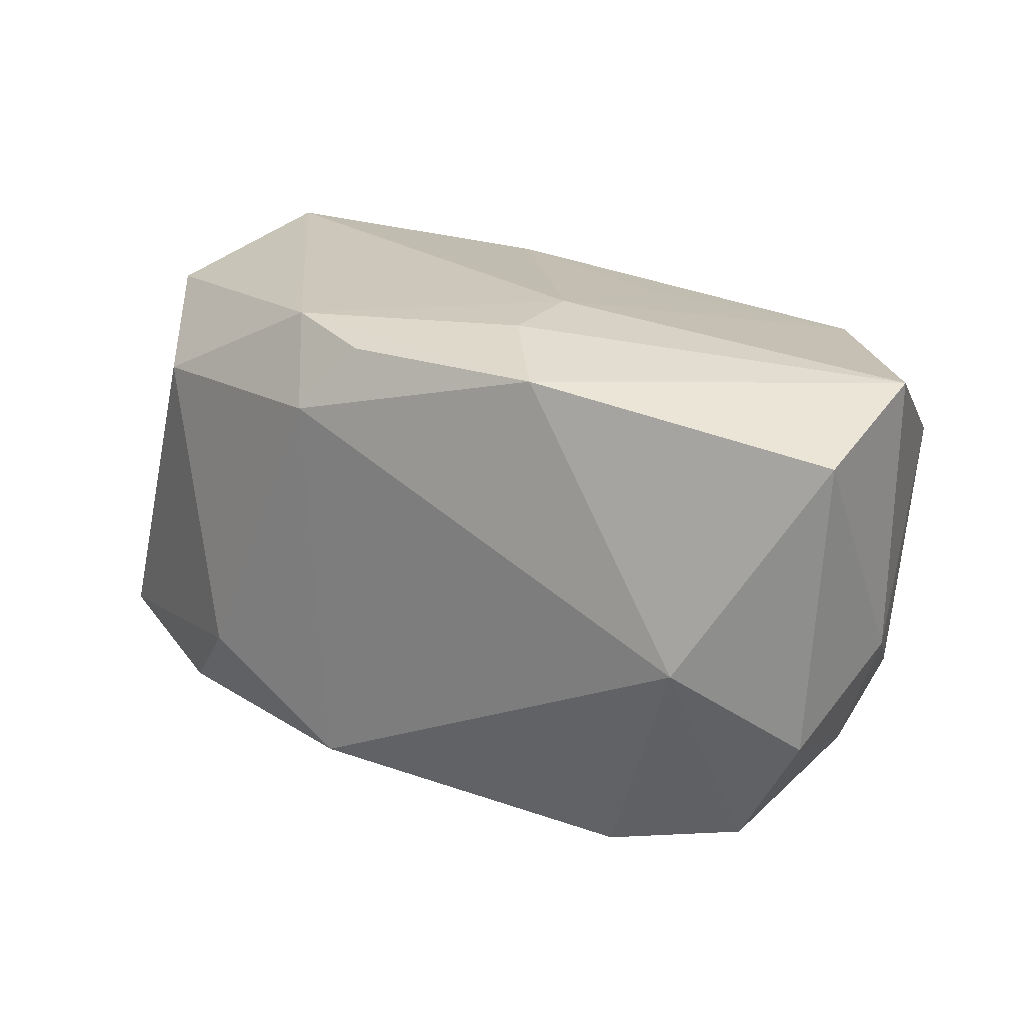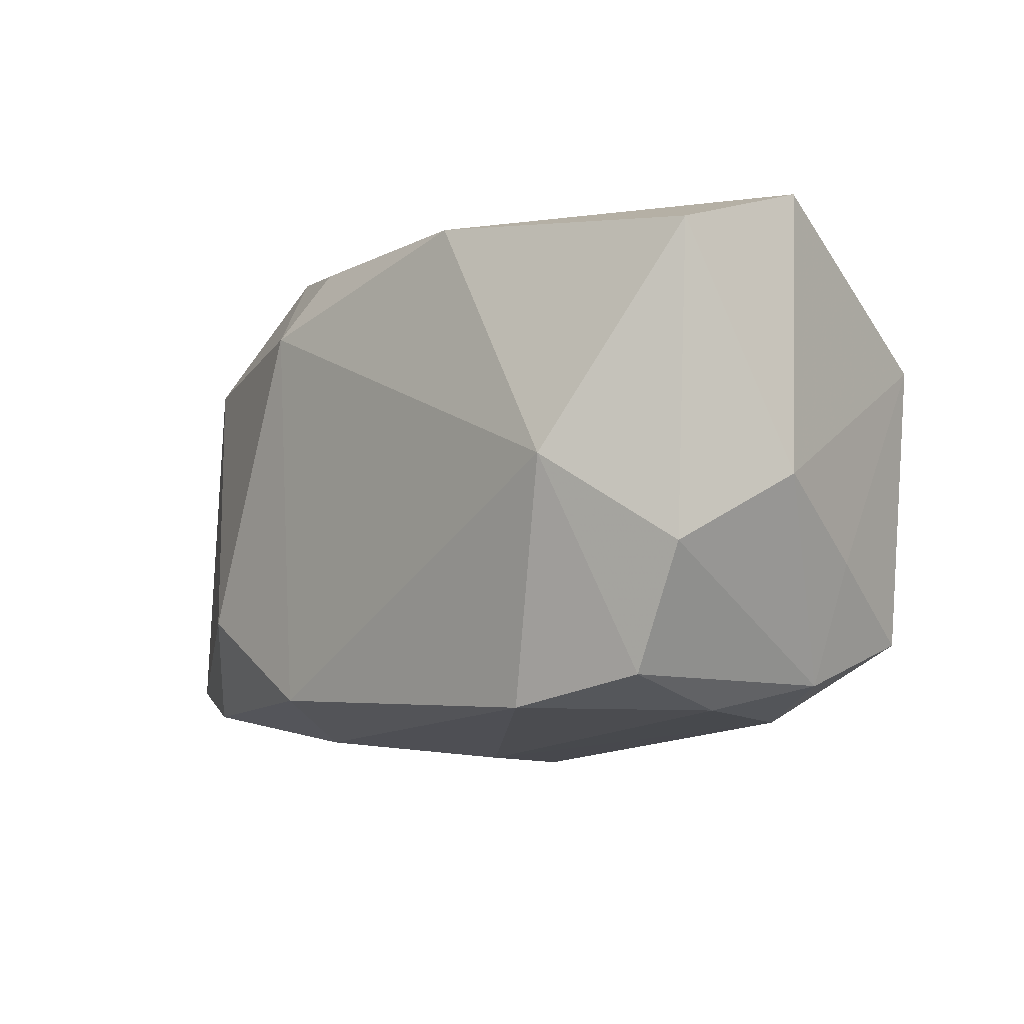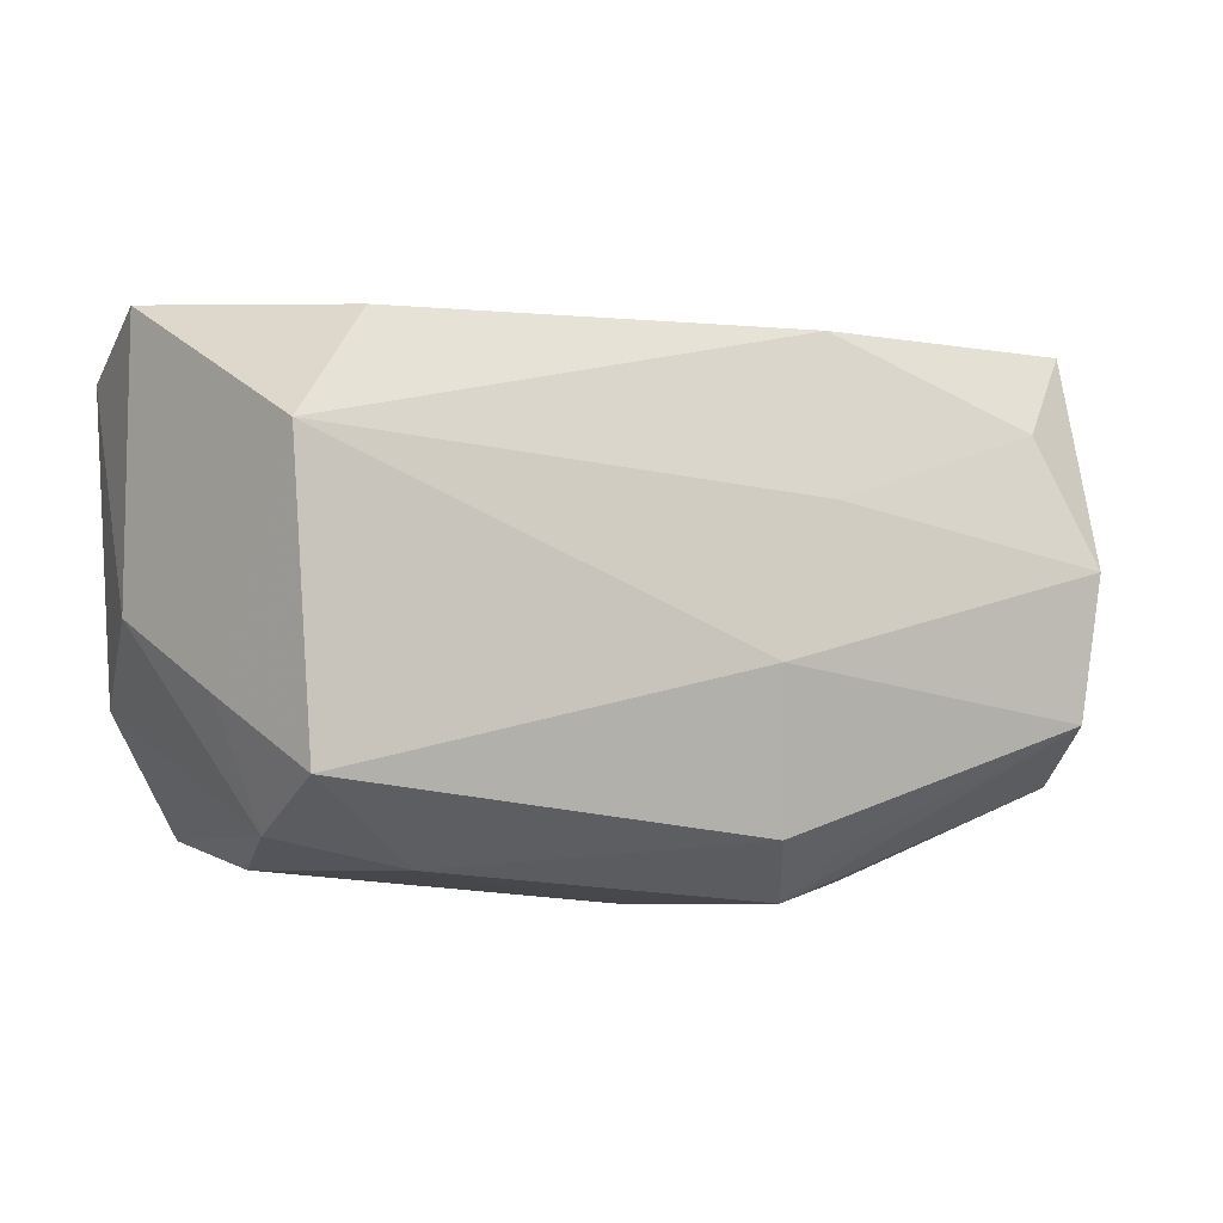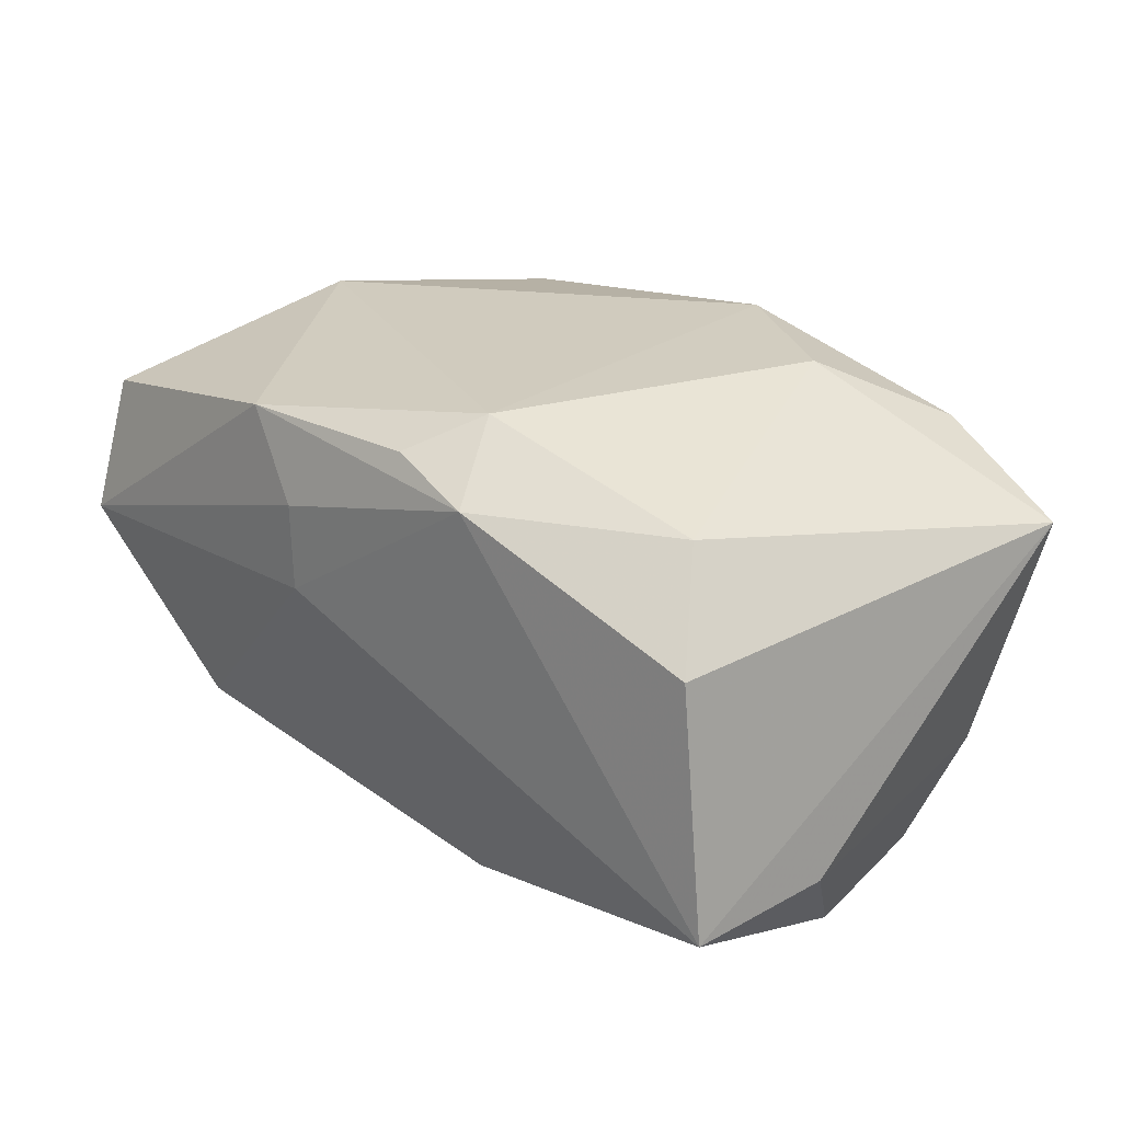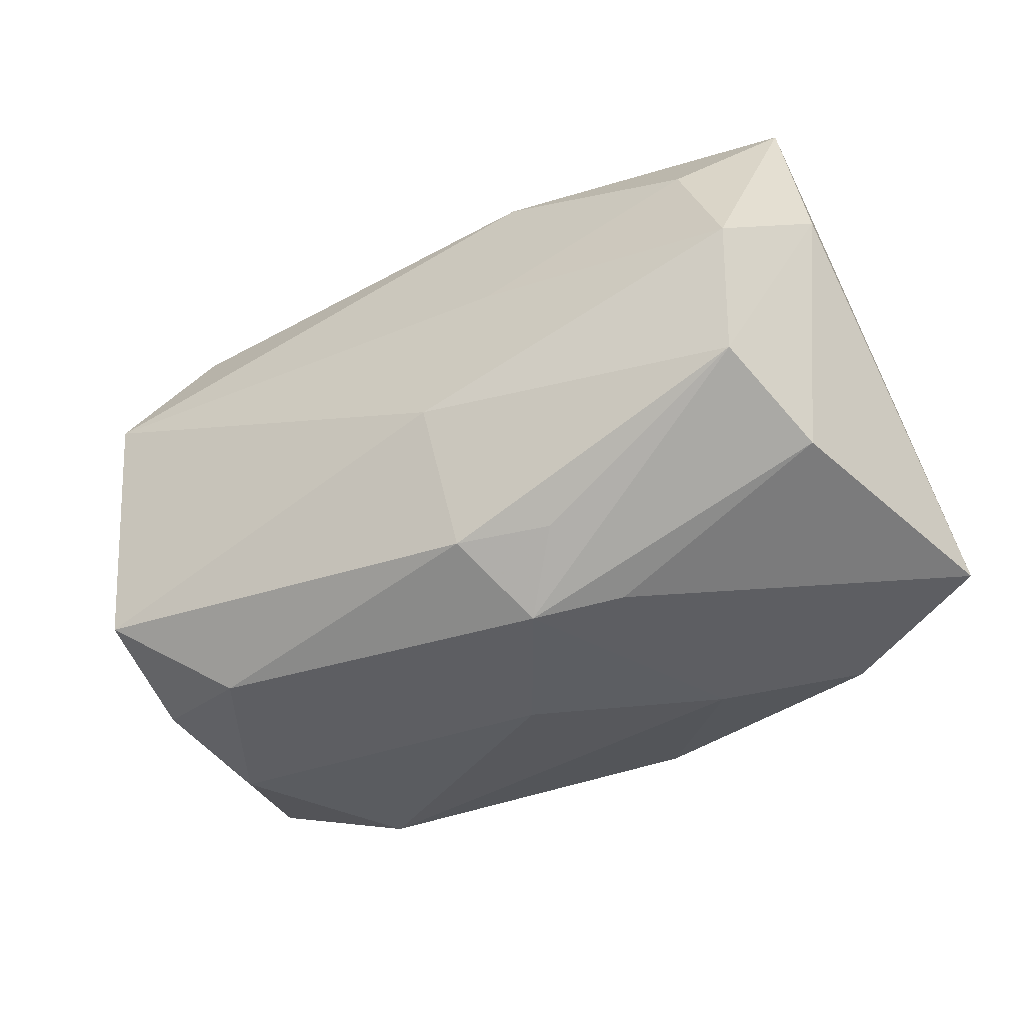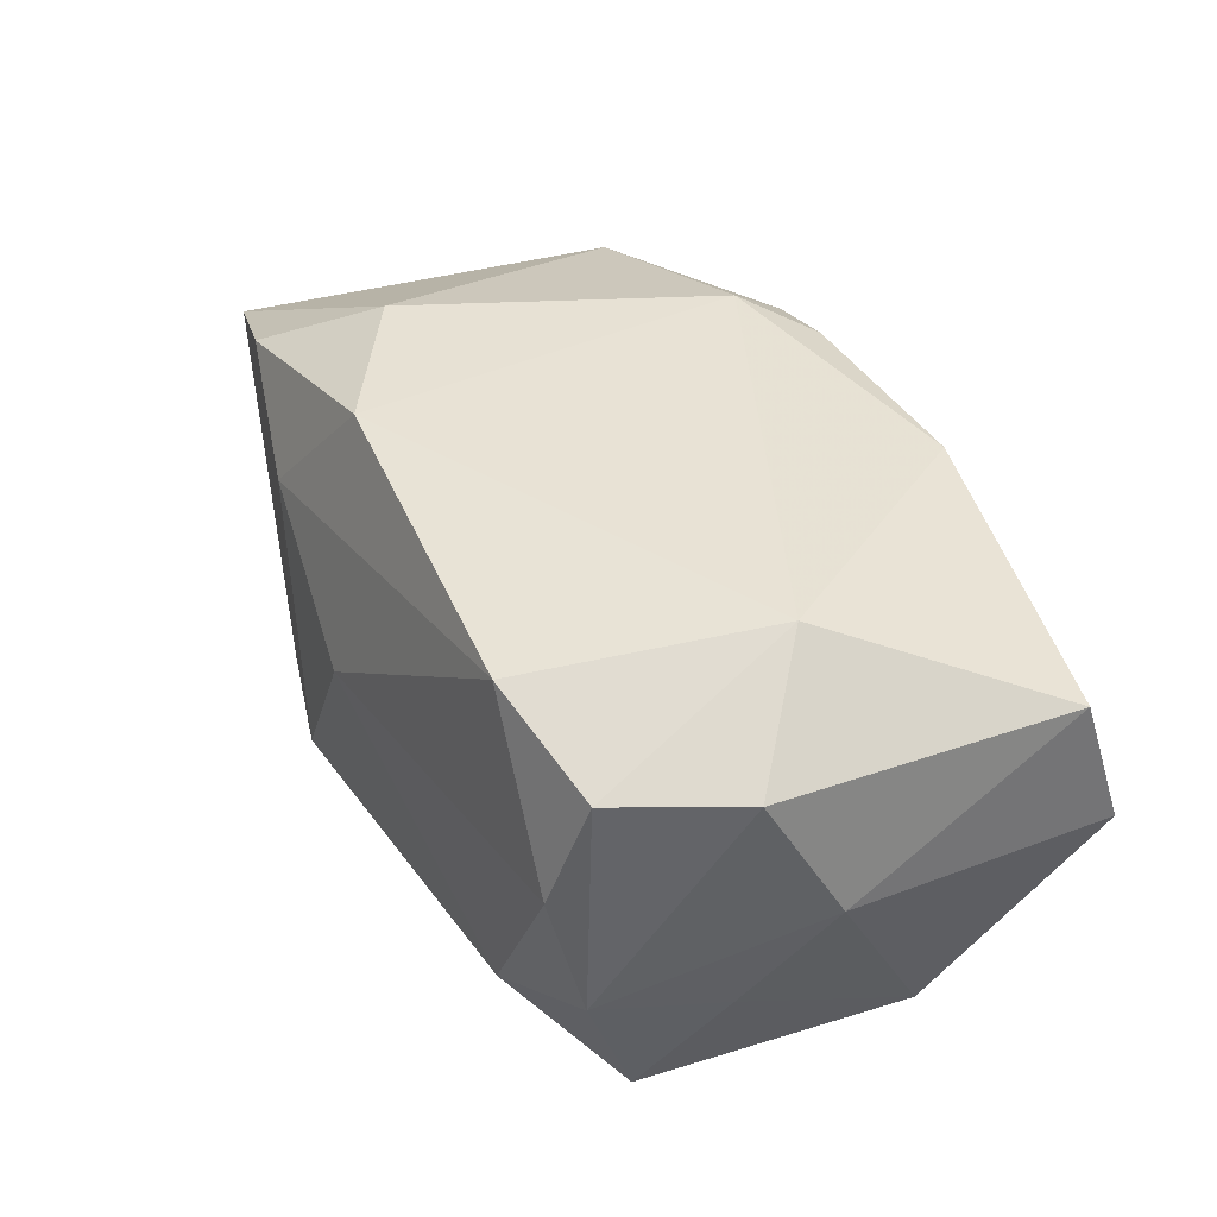
<metadata>
{"format":"obj","ext":"obj","renderer":"f3d","projection":"perspective","resolution":1024,"background":"white","views":[{"elev":22.9,"azim":36.7,"up":"+Y"},{"elev":-9.5,"azim":55.2,"up":"+Y"},{"elev":-6.2,"azim":156.1,"up":"+Y"},{"elev":28.3,"azim":-135.9,"up":"+Z"},{"elev":-39.2,"azim":-148.6,"up":"+Y"},{"elev":35.7,"azim":62.1,"up":"+Z"}]}
</metadata>
<code>
v -0.01335 -0.01817 -0.006602
v -0.02933 0.01728 -0.00932
v 0.01788 -0.0174 0.01236
v -0.00502 -0.01568 -0.01496
v -0.002567 0.01679 0.01551
v 0.01187 0.017 0.01437
v -0.003724 -0.005094 -0.0177
v -0.005102 -0.01573 0.01697
v 0.02642 -0.01558 0.008677
v 0.02549 -0.01553 -0.00773
v 0.02405 -0.01747 0.0004075
v -0.01129 -0.01545 -0.01307
v 0.025 -0.01219 -0.01588
v -0.02248 0.01099 0.01421
v -0.009113 0.0178 0.01386
v -0.02354 0.01062 -0.01488
v -0.001653 -0.01968 0.0006281
v -0.0287 -0.01188 -0.007705
v -0.008936 0.01638 -0.01393
v -0.01357 -0.0182 0.008096
v 0.006875 0.01861 0.008966
v -0.01565 -0.009022 0.01778
v -0.008183 0.005218 -0.01647
v 0.02868 -0.007282 -0.008015
v 0.006494 0.01882 0.002801
v -0.0224 -0.01589 0.01365
v -0.007696 -0.01955 -0.009348
v -0.03277 -0.01313 0.01016
v 0.006218 0.01671 -0.009089
v -0.02658 0.01617 0.00812
v -0.006106 0.01217 0.01778
v -0.02658 -0.008188 -0.01537
v -0.02742 0.001663 -0.0166
v 0.0309 -0.007355 0.008808
v 0.02109 0.01544 -0.01291
v 0.0241 -0.001282 0.01497
v 0.01721 -0.01751 -0.01111
v 0.02654 0.007703 -0.01646
v -0.03104 0.00751 -0.008567
v 0.03221 -0.002293 -5.171e-05
v 0.03221 0.01696 -0.0005693
v 0.03221 0.01373 0.008941
f 30 2 28
f 8 36 31
f 28 2 39
f 14 30 28
f 28 39 18
f 18 39 32
f 32 27 18
f 33 39 2
f 32 39 33
f 7 32 33
f 37 27 4
f 4 32 7
f 22 14 28
f 22 8 31
f 31 14 22
f 31 36 6
f 36 42 6
f 28 18 1
f 1 18 27
f 1 20 28
f 27 20 1
f 2 19 16
f 16 33 2
f 28 20 26
f 26 20 8
f 26 22 28
f 8 22 26
f 8 20 3
f 3 9 36
f 36 8 3
f 12 27 32
f 32 4 12
f 12 4 27
f 7 33 23
f 23 38 7
f 33 16 23
f 19 38 23
f 23 16 19
f 40 10 24
f 24 38 40
f 15 14 31
f 30 14 15
f 2 30 15
f 35 38 19
f 19 29 35
f 25 19 2
f 25 29 19
f 2 15 25
f 25 35 29
f 34 42 36
f 36 9 34
f 40 42 34
f 34 10 40
f 9 10 34
f 17 20 27
f 17 3 20
f 17 27 37
f 13 10 37
f 37 4 13
f 7 38 13
f 13 24 10
f 38 24 13
f 13 4 7
f 31 6 5
f 5 15 31
f 6 15 5
f 38 35 41
f 41 42 40
f 40 38 41
f 35 25 41
f 41 6 42
f 21 15 6
f 21 25 15
f 6 41 21
f 21 41 25
f 11 17 37
f 3 17 11
f 9 3 11
f 37 10 11
f 11 10 9

</code>
